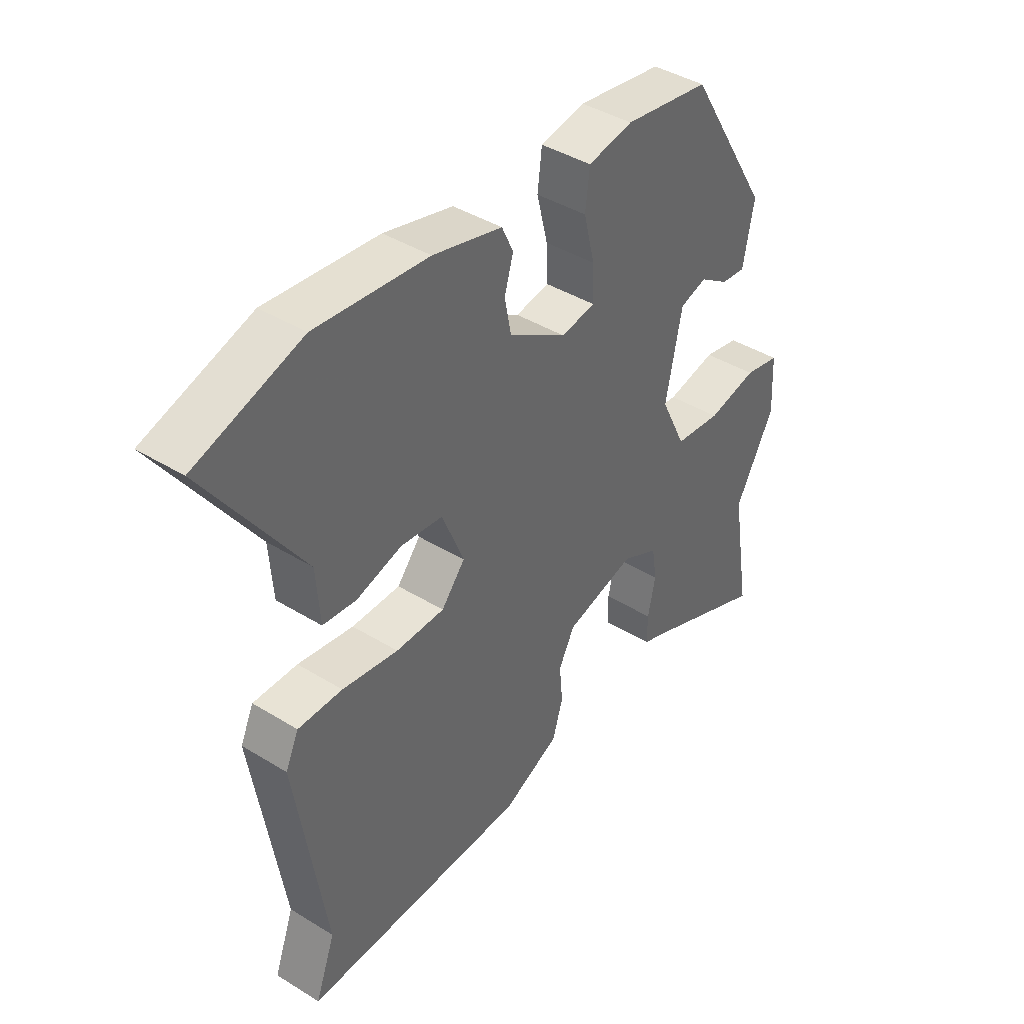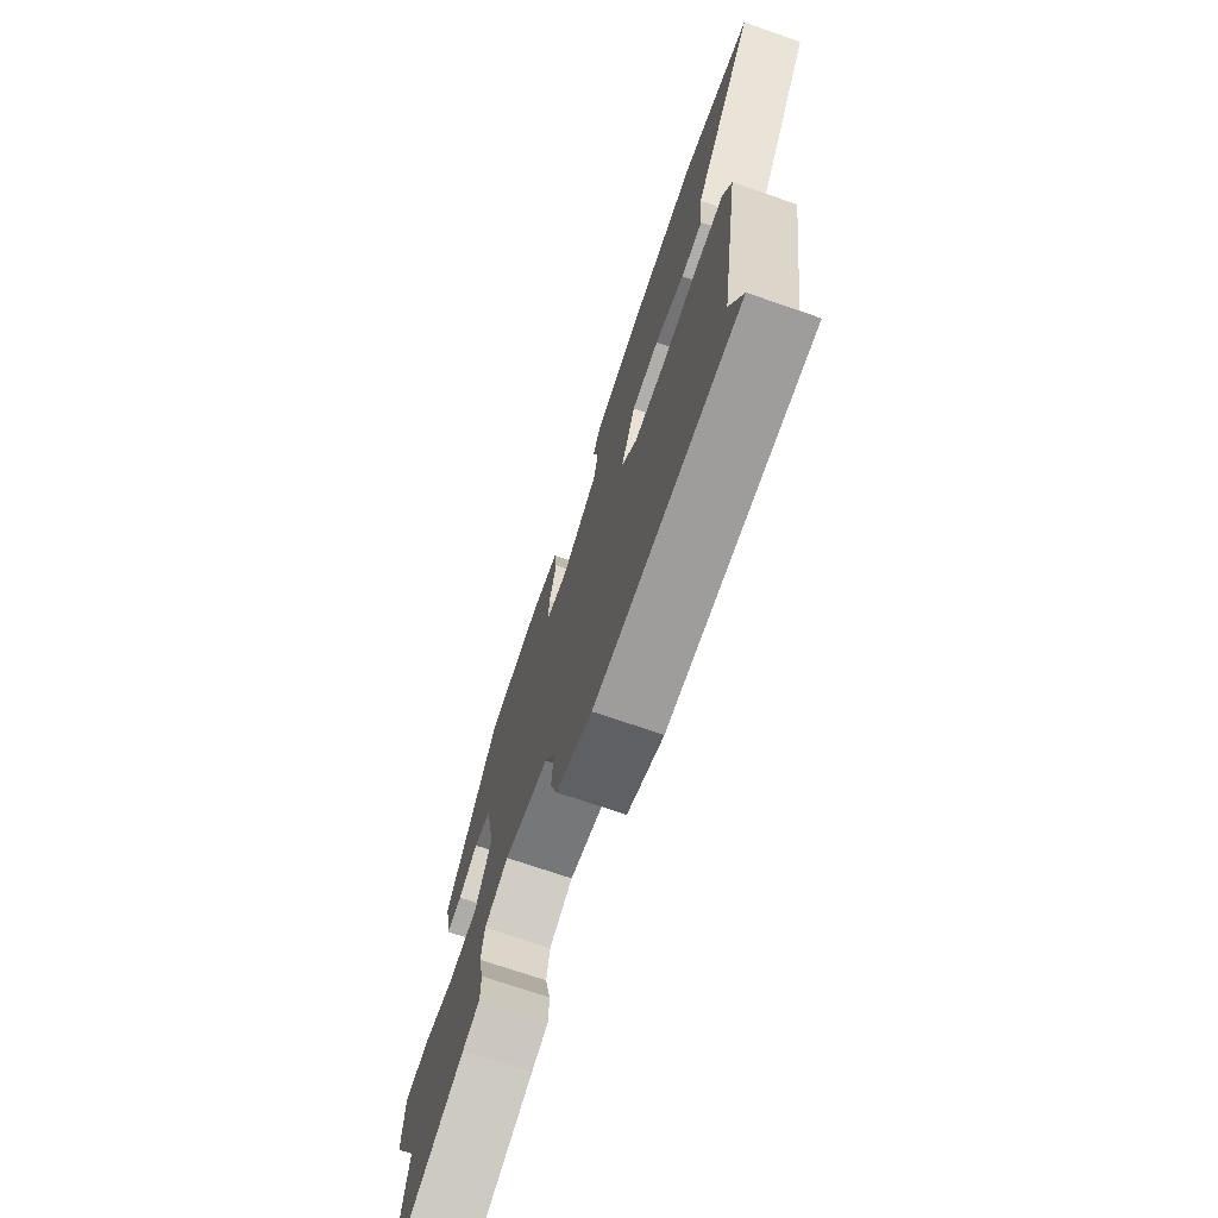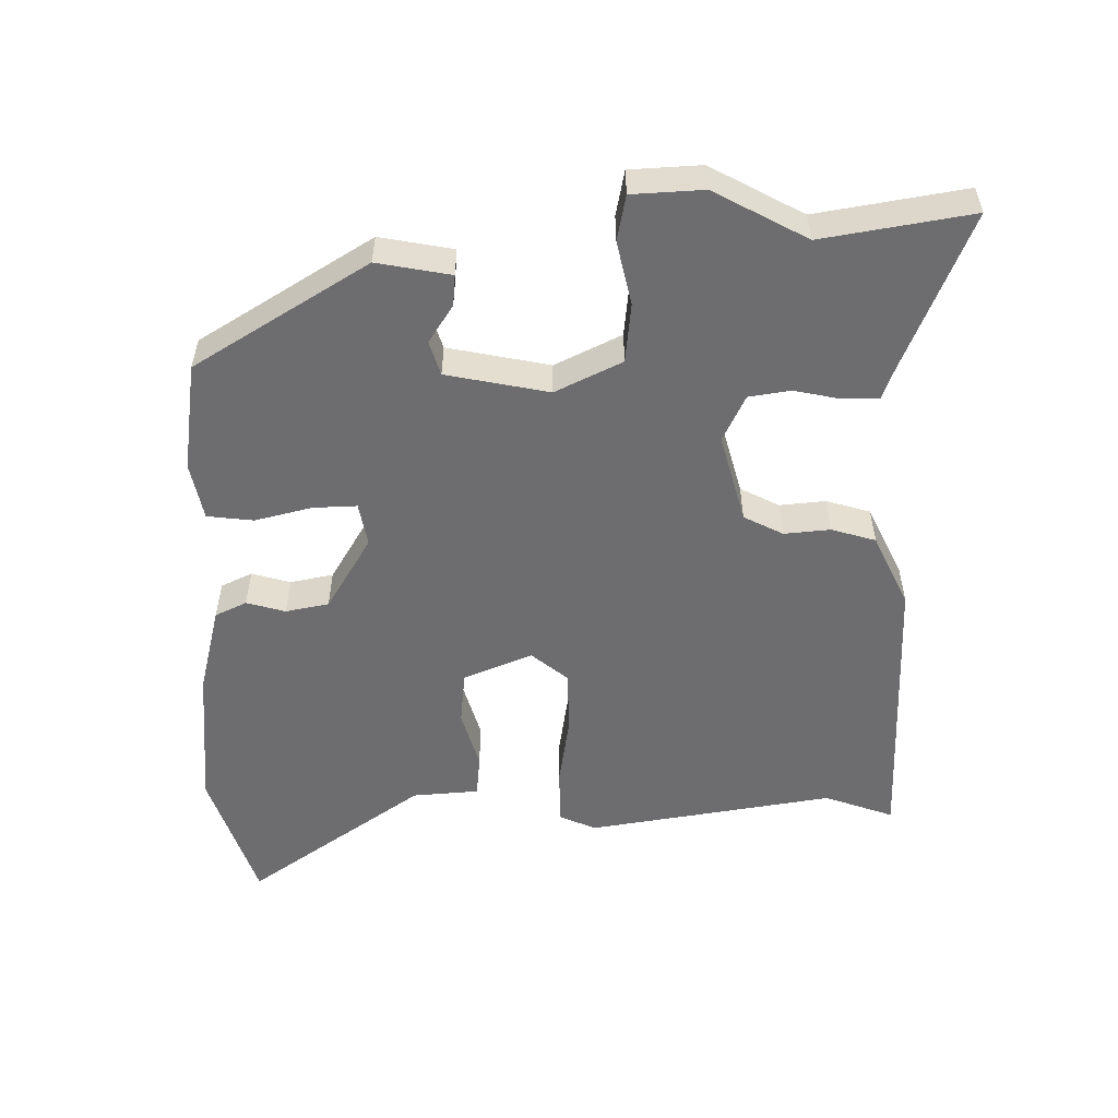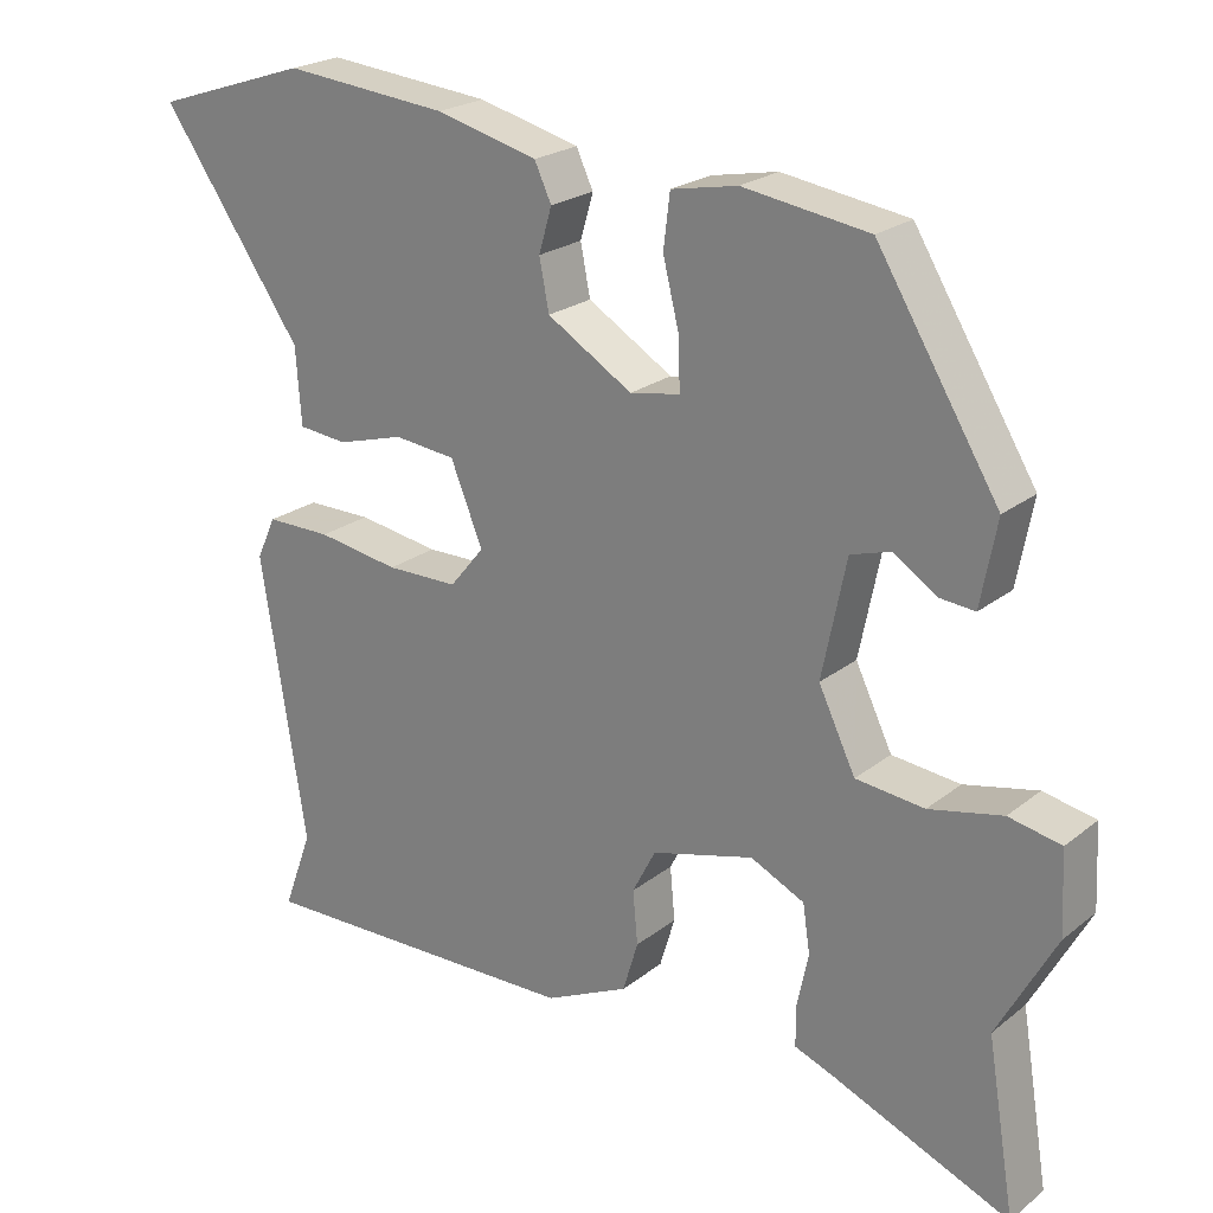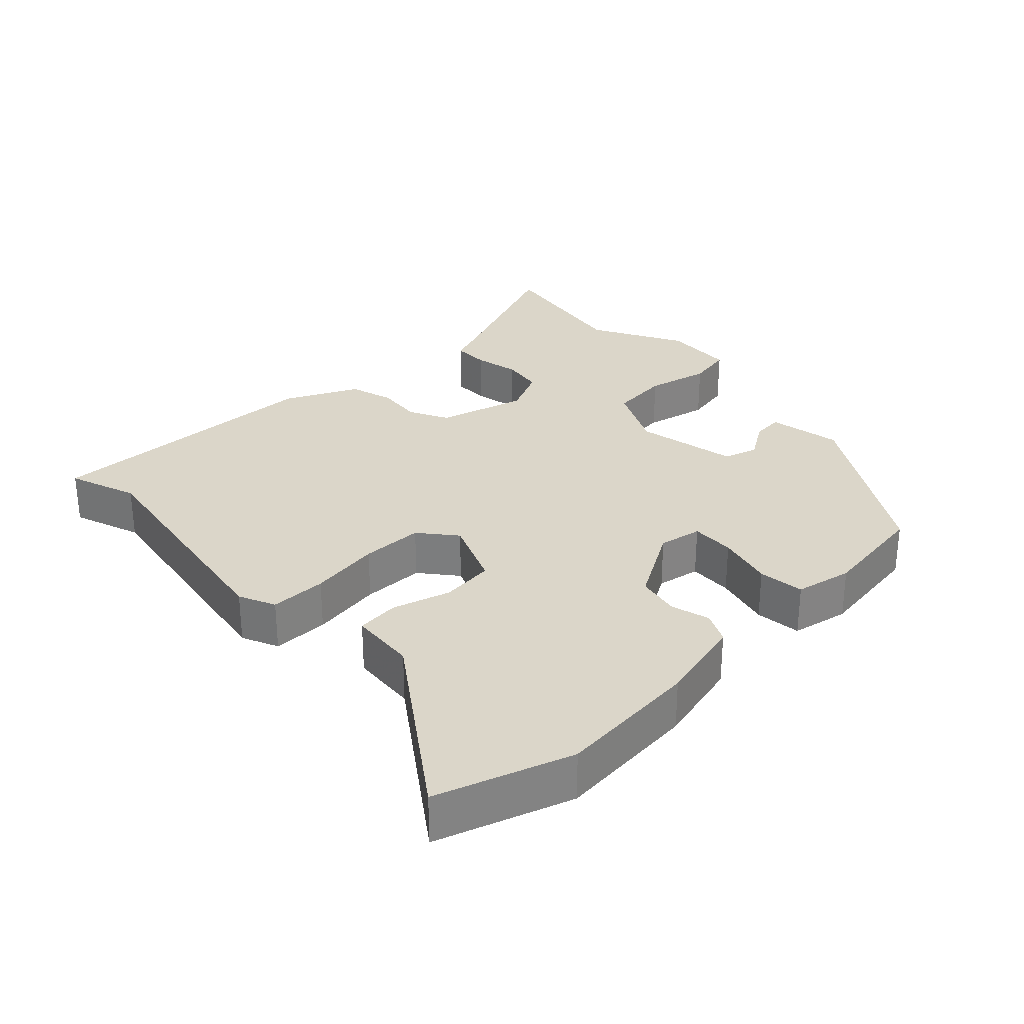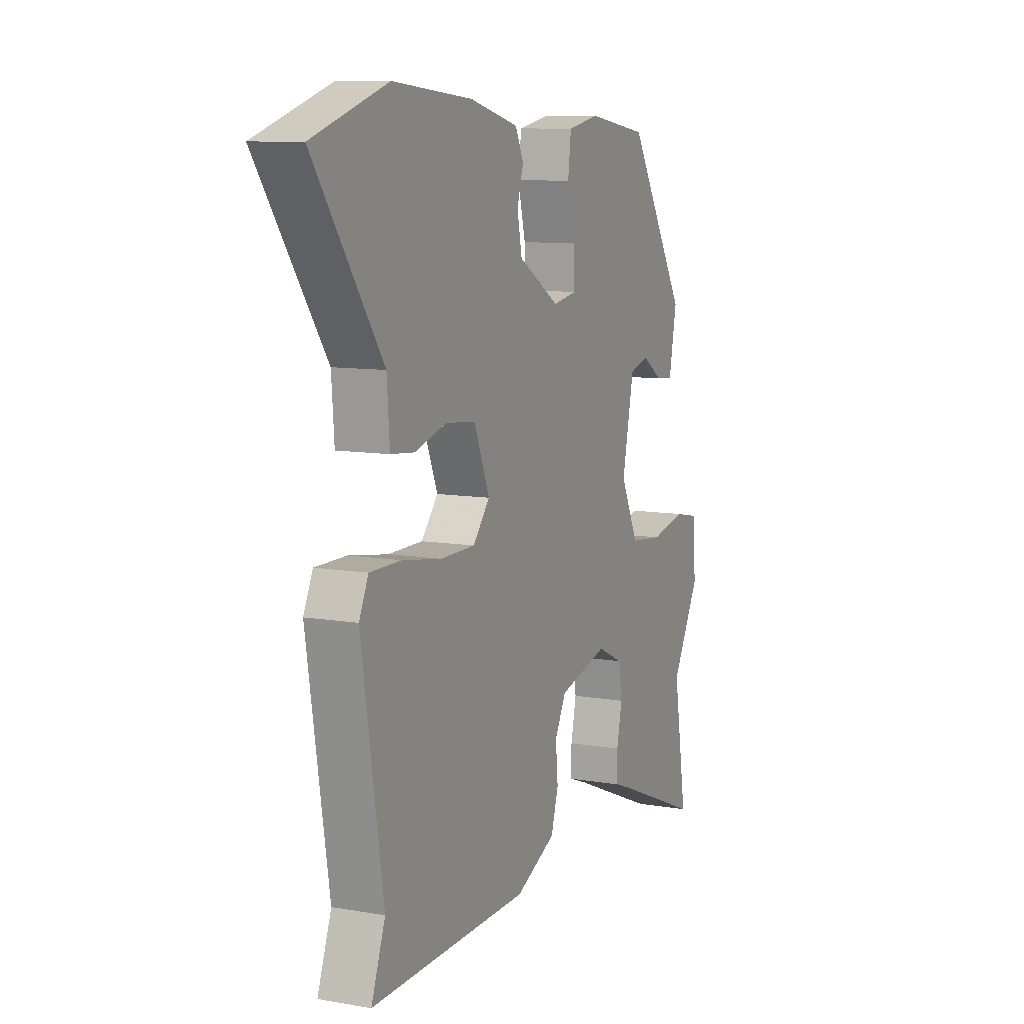
<metadata>
{"format":"obj","ext":"obj","renderer":"f3d","projection":"perspective","resolution":1024,"background":"white","views":[{"elev":41.1,"azim":-53.1,"up":"+Z"},{"elev":-71.9,"azim":-109.0,"up":"+Z"},{"elev":-54.1,"azim":90.9,"up":"+Y"},{"elev":22.6,"azim":37.2,"up":"+Z"},{"elev":30.0,"azim":-43.3,"up":"+Y"},{"elev":9.6,"azim":-65.6,"up":"+Z"}]}
</metadata>
<code>
v 0.475 0.07 -0.348
v 0.51 0.07 -0.561
v 0.287 0.07 -0.469
v 0.239 0.07 -0.451
v 0.239 0.07 -0.399
v 0.253 0.07 -0.333
v 0.244 0.07 -0.274
v 0.177 0.07 -0.242
v 0.05 0.07 -0.276
v 0.021 0.07 -0.332
v 0.027 0.07 -0.398
v 0.008 0.07 -0.461
v -0.096 0.07 -0.51
v -0.507 0.07 -0.519
v -0.471 0.07 -0.42
v -0.527 0.07 -0.067
v -0.503 0.07 -0.015
v -0.422 0.07 -0.015
v -0.32 0.07 -0.031
v -0.231 0.07 -0.03
v -0.188 0.07 0.022
v -0.228 0.07 0.12
v -0.305 0.07 0.128
v -0.388 0.07 0.104
v -0.449 0.07 0.11
v -0.456 0.07 0.205
v -0.632 0.07 0.457
v -0.439 0.07 0.52
v -0.234 0.07 0.501
v -0.108 0.07 0.469
v -0.087 0.07 0.424
v -0.103 0.07 0.369
v -0.091 0.07 0.307
v 0.015 0.07 0.243
v 0.077 0.07 0.254
v 0.075 0.07 0.317
v 0.055 0.07 0.398
v 0.063 0.07 0.464
v 0.145 0.07 0.48
v 0.301 0.07 0.457
v 0.452 0.07 0.21
v 0.432 0.07 0.105
v 0.388 0.07 0.109
v 0.334 0.07 0.144
v 0.285 0.07 0.129
v 0.255 0.07 -0.017
v 0.301 0.07 -0.112
v 0.386 0.07 -0.121
v 0.477 0.07 -0.101
v 0.542 0.07 -0.114
v 0.547 0.07 -0.216
v 0.475 0 -0.348
v 0.51 0 -0.561
v 0.287 0 -0.469
v 0.239 0 -0.451
v 0.239 0 -0.399
v 0.253 0 -0.333
v 0.244 0 -0.274
v 0.177 0 -0.242
v 0.05 0 -0.276
v 0.021 0 -0.332
v 0.027 0 -0.398
v 0.008 0 -0.461
v -0.096 0 -0.51
v -0.507 0 -0.519
v -0.471 0 -0.42
v -0.527 0 -0.067
v -0.503 0 -0.015
v -0.422 0 -0.015
v -0.32 0 -0.031
v -0.231 0 -0.03
v -0.188 0 0.022
v -0.228 0 0.12
v -0.305 0 0.128
v -0.388 0 0.104
v -0.449 0 0.11
v -0.456 0 0.205
v -0.632 0 0.457
v -0.439 0 0.52
v -0.234 0 0.501
v -0.108 0 0.469
v -0.087 0 0.424
v -0.103 0 0.369
v -0.091 0 0.307
v 0.015 0 0.243
v 0.077 0 0.254
v 0.075 0 0.317
v 0.055 0 0.398
v 0.063 0 0.464
v 0.145 0 0.48
v 0.301 0 0.457
v 0.452 0 0.21
v 0.432 0 0.105
v 0.388 0 0.109
v 0.334 0 0.144
v 0.285 0 0.129
v 0.255 0 -0.017
v 0.301 0 -0.112
v 0.386 0 -0.121
v 0.477 0 -0.101
v 0.542 0 -0.114
v 0.547 0 -0.216
f 48 49 50 51
f 47 48 51 1
f 41 42 43 44
f 41 44 45
f 40 41 45
f 39 40 45 46
f 36 37 38 39
f 35 36 39 46
f 29 30 31 32
f 29 32 33
f 26 27 28 29
f 26 29 33
f 23 24 25 26
f 22 23 26 33
f 21 22 33 34
f 16 17 18 19
f 15 16 19 20
f 10 11 12 13
f 9 10 13 14
f 3 4 5 6
f 3 6 7
f 47 1 2 3
f 47 3 7
f 46 47 7 8
f 35 46 8 9
f 20 21 34 35
f 15 20 35
f 9 14 15 35
f 102 101 100 99
f 52 102 99 98
f 95 94 93 92
f 96 95 92
f 96 92 91
f 97 96 91 90
f 90 89 88 87
f 97 90 87 86
f 83 82 81 80
f 84 83 80
f 80 79 78 77
f 84 80 77
f 77 76 75 74
f 84 77 74 73
f 85 84 73 72
f 70 69 68 67
f 71 70 67 66
f 64 63 62 61
f 65 64 61 60
f 57 56 55 54
f 58 57 54
f 54 53 52 98
f 58 54 98
f 59 58 98 97
f 60 59 97 86
f 86 85 72 71
f 86 71 66
f 86 66 65 60
f 1 52 53 2
f 2 53 54 3
f 3 54 55 4
f 4 55 56 5
f 5 56 57 6
f 6 57 58 7
f 7 58 59 8
f 8 59 60 9
f 9 60 61 10
f 10 61 62 11
f 11 62 63 12
f 12 63 64 13
f 13 64 65 14
f 14 65 66 15
f 15 66 67 16
f 16 67 68 17
f 17 68 69 18
f 18 69 70 19
f 19 70 71 20
f 20 71 72 21
f 21 72 73 22
f 22 73 74 23
f 23 74 75 24
f 24 75 76 25
f 25 76 77 26
f 26 77 78 27
f 27 78 79 28
f 28 79 80 29
f 29 80 81 30
f 30 81 82 31
f 31 82 83 32
f 32 83 84 33
f 33 84 85 34
f 34 85 86 35
f 35 86 87 36
f 36 87 88 37
f 37 88 89 38
f 38 89 90 39
f 39 90 91 40
f 40 91 92 41
f 41 92 93 42
f 42 93 94 43
f 43 94 95 44
f 44 95 96 45
f 45 96 97 46
f 46 97 98 47
f 47 98 99 48
f 48 99 100 49
f 49 100 101 50
f 50 101 102 51
f 51 102 52 1

</code>
